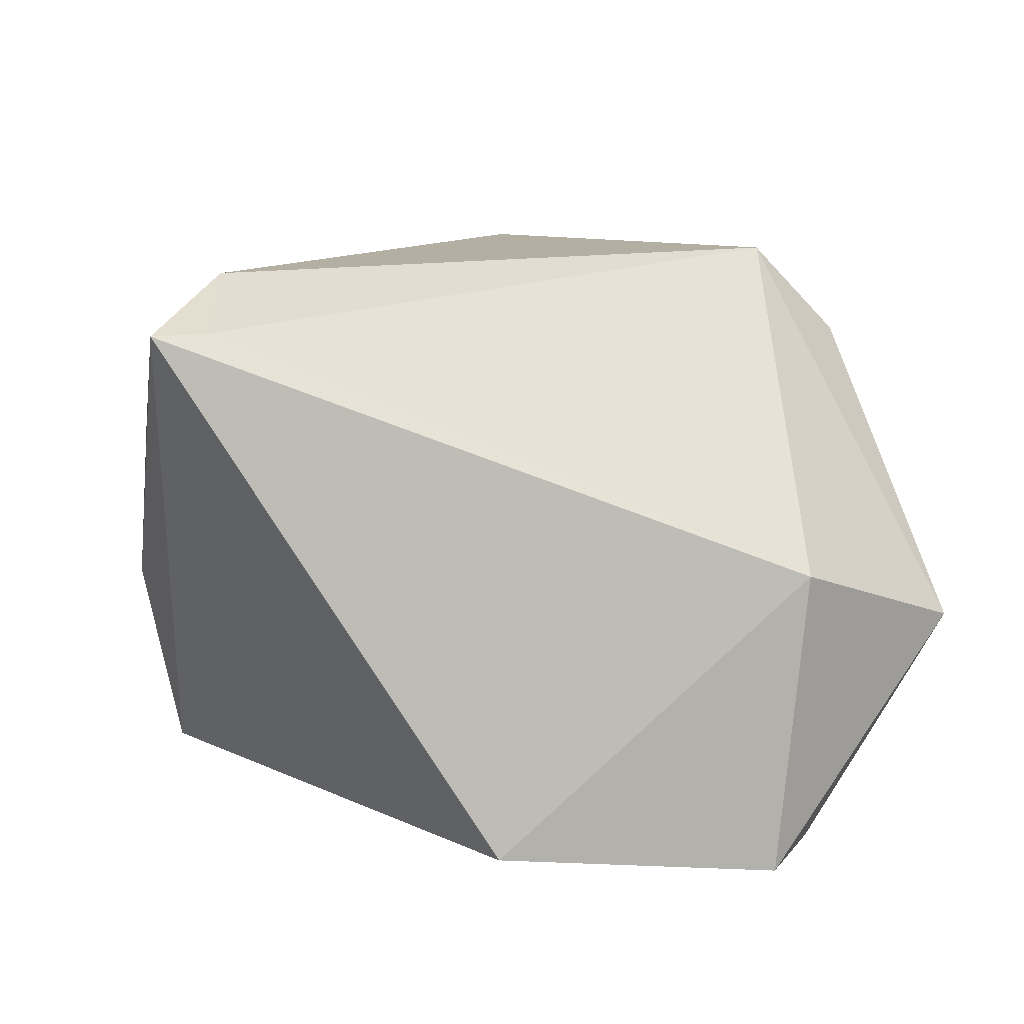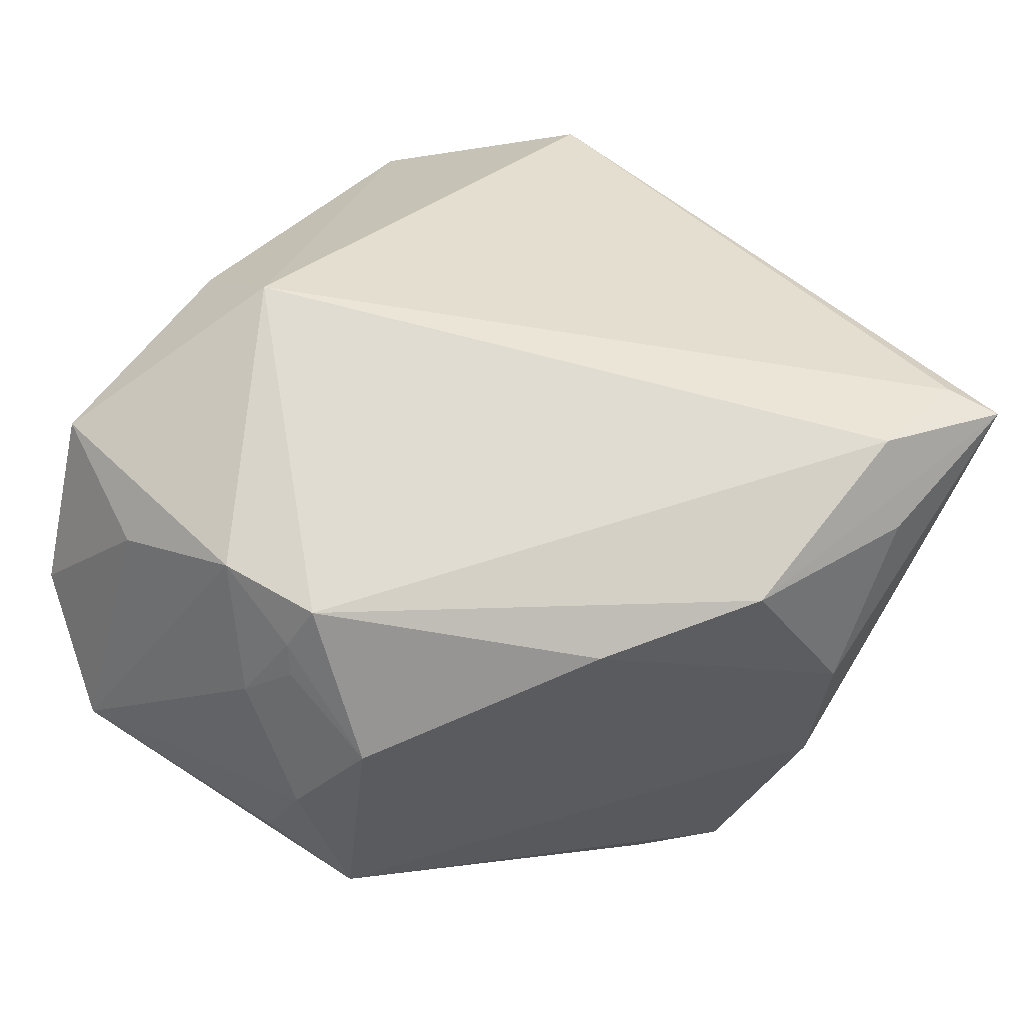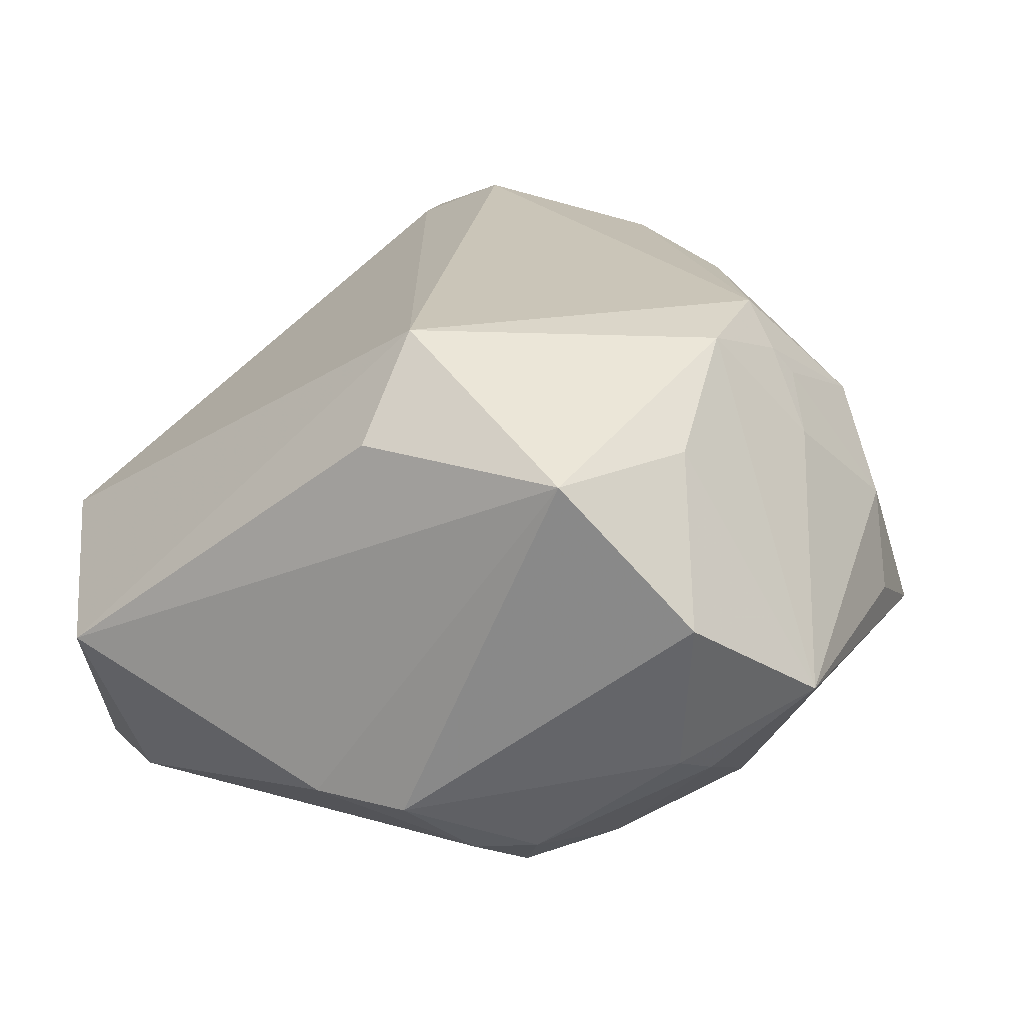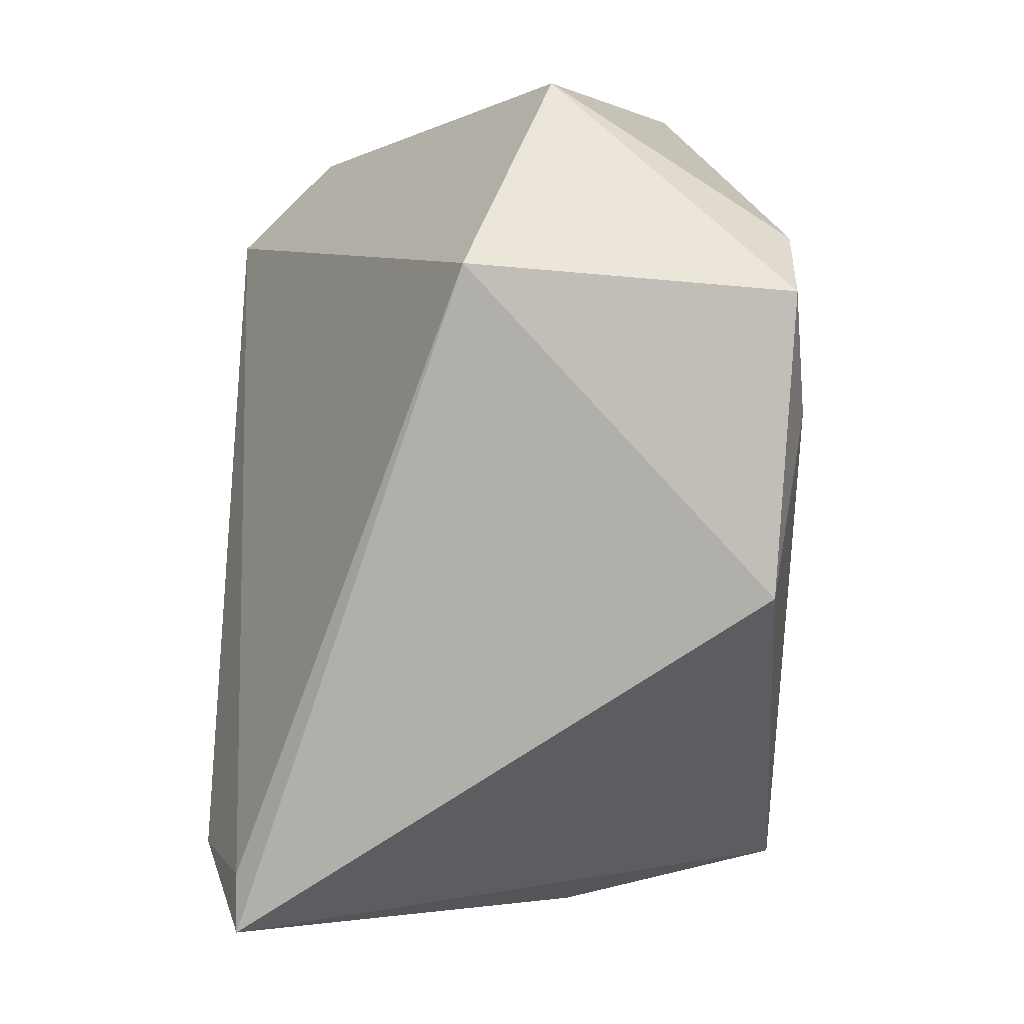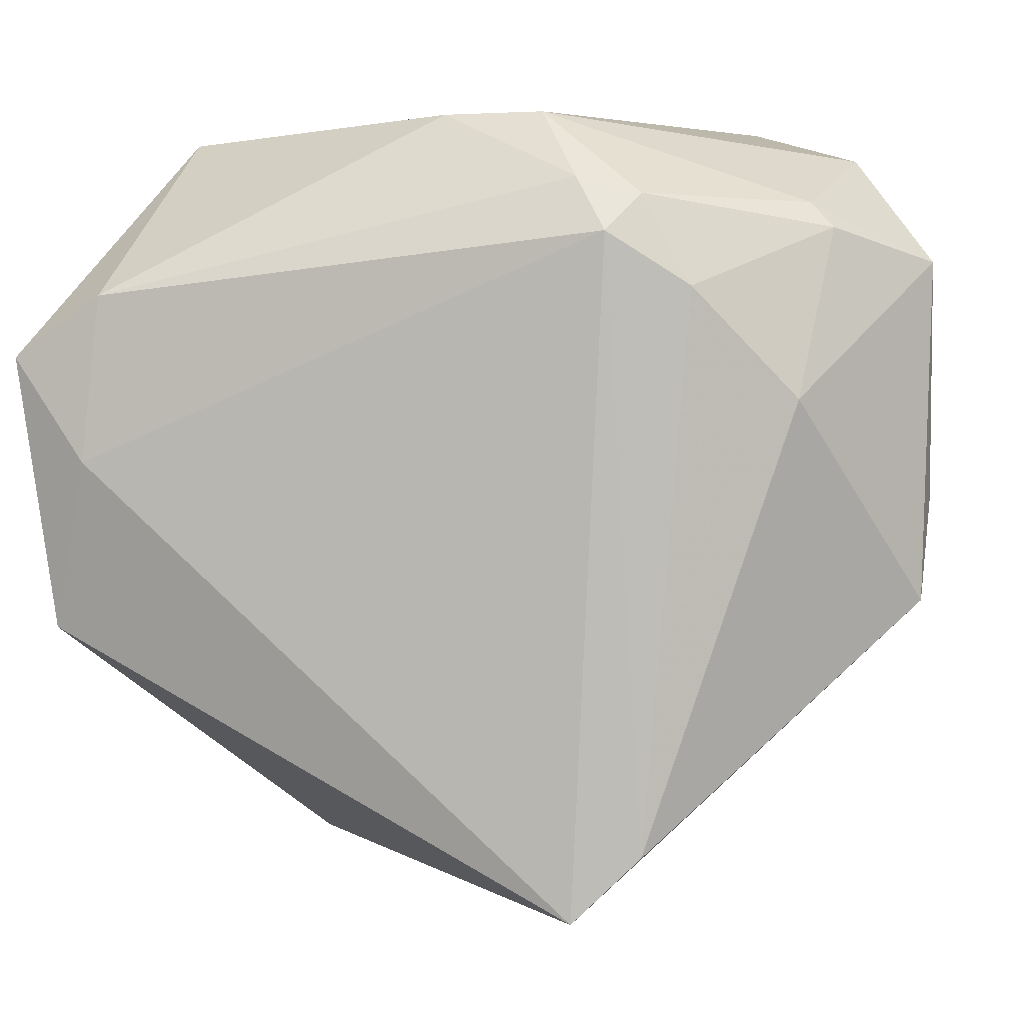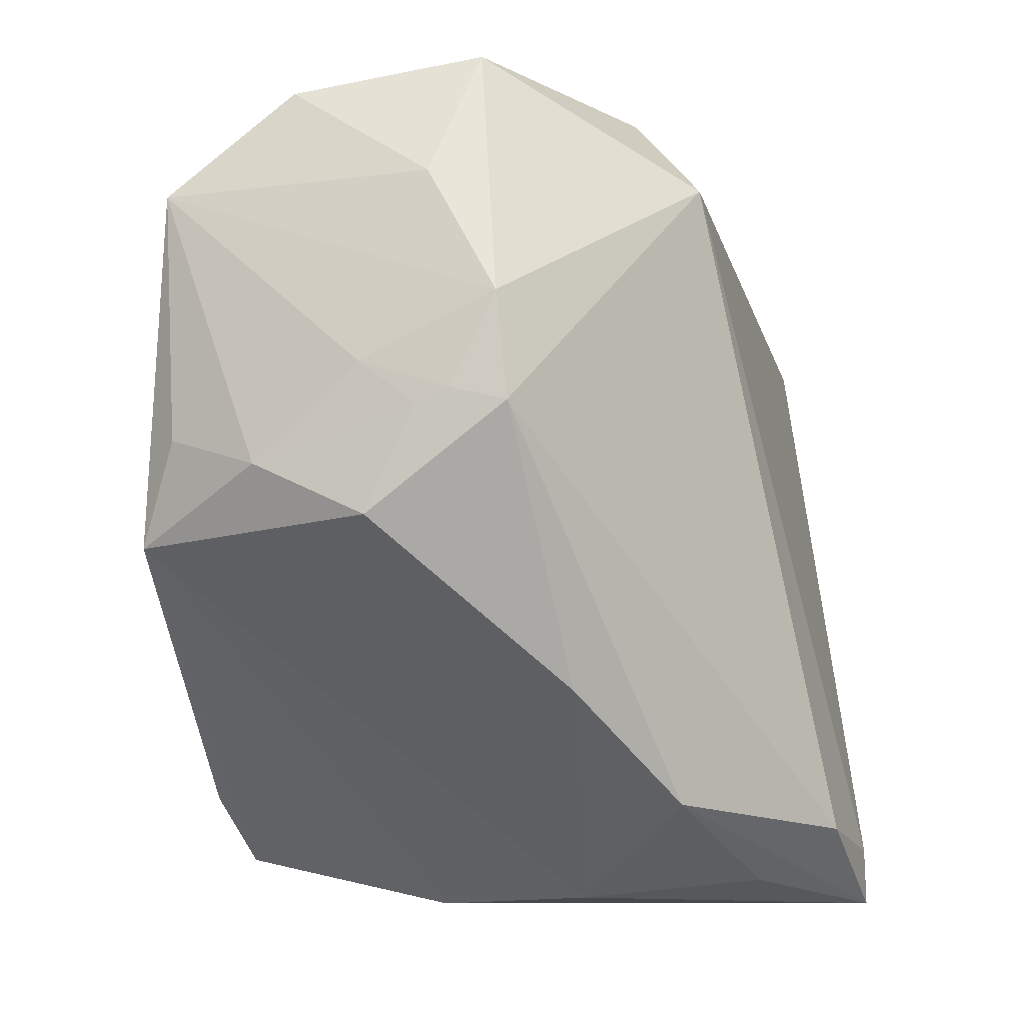
<metadata>
{"format":"obj","ext":"obj","renderer":"f3d","projection":"perspective","resolution":1024,"background":"white","views":[{"elev":11.1,"azim":78.0,"up":"+Z"},{"elev":69.3,"azim":-57.2,"up":"+Z"},{"elev":20.5,"azim":-155.5,"up":"+Z"},{"elev":-2.9,"azim":94.0,"up":"+Y"},{"elev":6.2,"azim":-166.2,"up":"+Y"},{"elev":-7.8,"azim":-44.0,"up":"+Y"}]}
</metadata>
<code>
v -0.04003 0.002623 0.02632
v 0.0413 0.00534 -0.03313
v -0.002636 0.041 0.02374
v 0.01372 -0.04777 0.02738
v -0.00578 -0.05077 -0.005853
v 0.04617 -0.01433 -0.0299
v -0.01468 0.03765 -0.02552
v -0.04202 0.04007 0.007893
v -0.05217 0.000258 -4.281e-05
v -0.02308 -0.03807 -0.02879
v -0.0433 0.007474 0.02084
v -0.00921 0.04514 -0.01832
v -0.004379 -0.03925 0.03158
v -0.04171 0.03209 -0.01194
v -0.03797 0.004176 0.02946
v 0.03684 0.0421 -0.00628
v -0.01993 -0.02712 0.02994
v -0.02772 0.04399 0.02349
v 0.002095 -0.04137 -0.02126
v -0.02782 0.02564 -0.02617
v 0.03948 0.02434 -0.0319
v 0.04966 0.01719 -0.03225
v -0.001583 -0.04982 0.01354
v 0.05018 0.02041 0.002197
v 0.03177 -0.04442 0.02892
v -0.003616 0.03084 0.0345
v -0.03638 0.02913 0.02409
v -0.02189 0.03579 -0.02453
v -0.03915 0.01306 -0.02134
v -0.05218 0.02806 -0.00187
v -0.01551 -0.04559 -0.03097
v -0.01871 0.03166 -0.02912
v -0.0495 -0.003179 0.01079
v 0.03222 -0.05077 0.02879
v -0.03463 0.01462 0.03304
v 0.01948 -0.04184 0.0345
v 0.002265 0.0449 -0.0183
v -0.04294 -0.009091 0.02155
v -0.05177 -0.01119 -0.005583
v -0.03892 0.03491 -0.01076
v -0.03432 0.002669 0.0345
f 2 6 31
f 2 32 21
f 31 32 2
f 29 39 30
f 13 41 17
f 17 23 13
f 39 23 17
f 22 2 21
f 6 2 22
f 36 41 13
f 26 41 36
f 5 39 31
f 5 23 39
f 35 41 26
f 26 18 35
f 18 27 35
f 35 27 30
f 16 22 21
f 30 39 9
f 9 33 30
f 39 33 9
f 38 17 41
f 39 17 38
f 38 33 39
f 13 23 4
f 31 6 19
f 32 20 28
f 18 12 8
f 30 27 8
f 8 27 18
f 21 32 7
f 32 28 7
f 7 28 12
f 30 33 11
f 11 35 30
f 3 18 26
f 26 16 3
f 3 16 18
f 24 16 26
f 22 16 24
f 6 22 24
f 37 12 18
f 18 16 37
f 37 16 21
f 21 7 37
f 37 7 12
f 29 20 10
f 10 32 31
f 10 20 32
f 31 39 10
f 39 29 10
f 30 8 40
f 12 28 40
f 40 8 12
f 41 35 15
f 35 11 15
f 15 38 41
f 6 24 34
f 34 19 6
f 34 36 13
f 13 4 34
f 31 19 34
f 23 5 34
f 34 4 23
f 34 5 31
f 30 40 14
f 14 29 30
f 14 20 29
f 14 28 20
f 14 40 28
f 38 15 1
f 1 15 11
f 33 38 1
f 1 11 33
f 26 36 25
f 36 34 25
f 25 24 26
f 25 34 24

</code>
